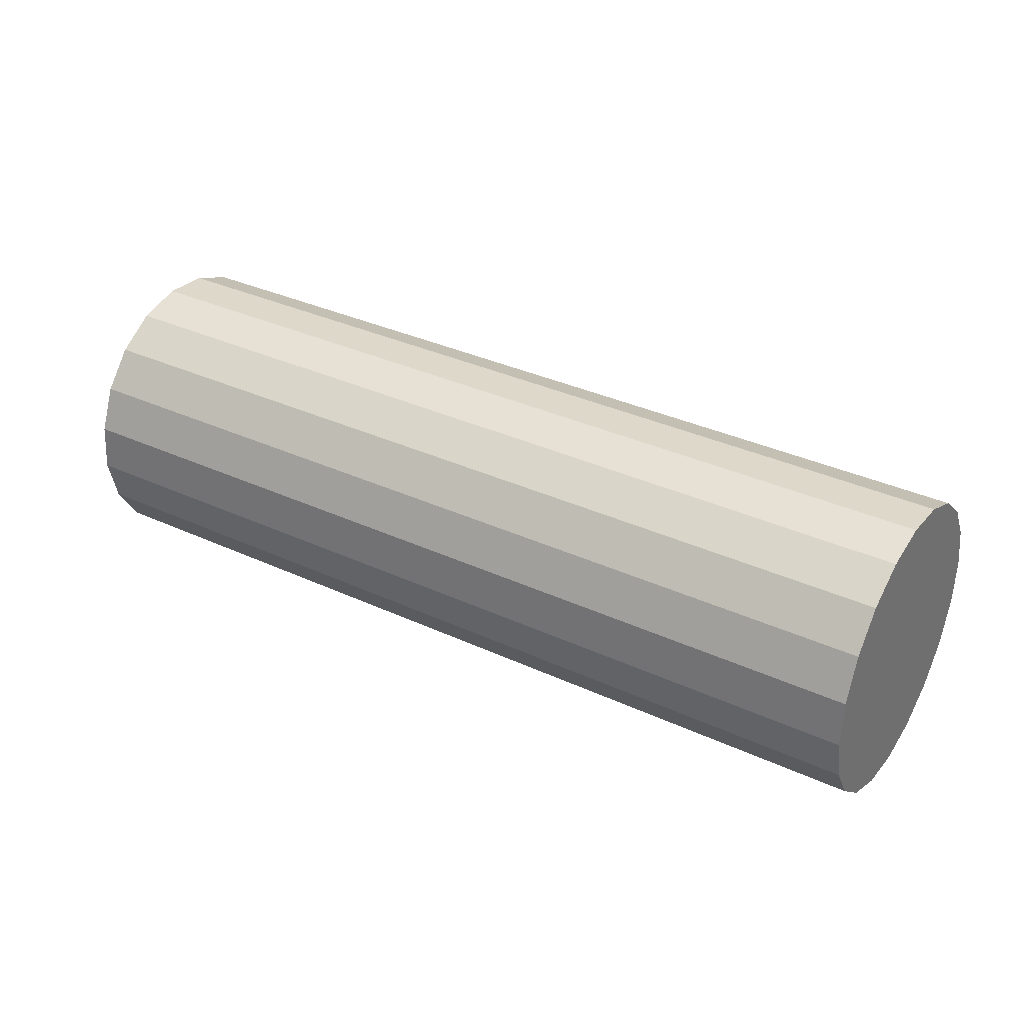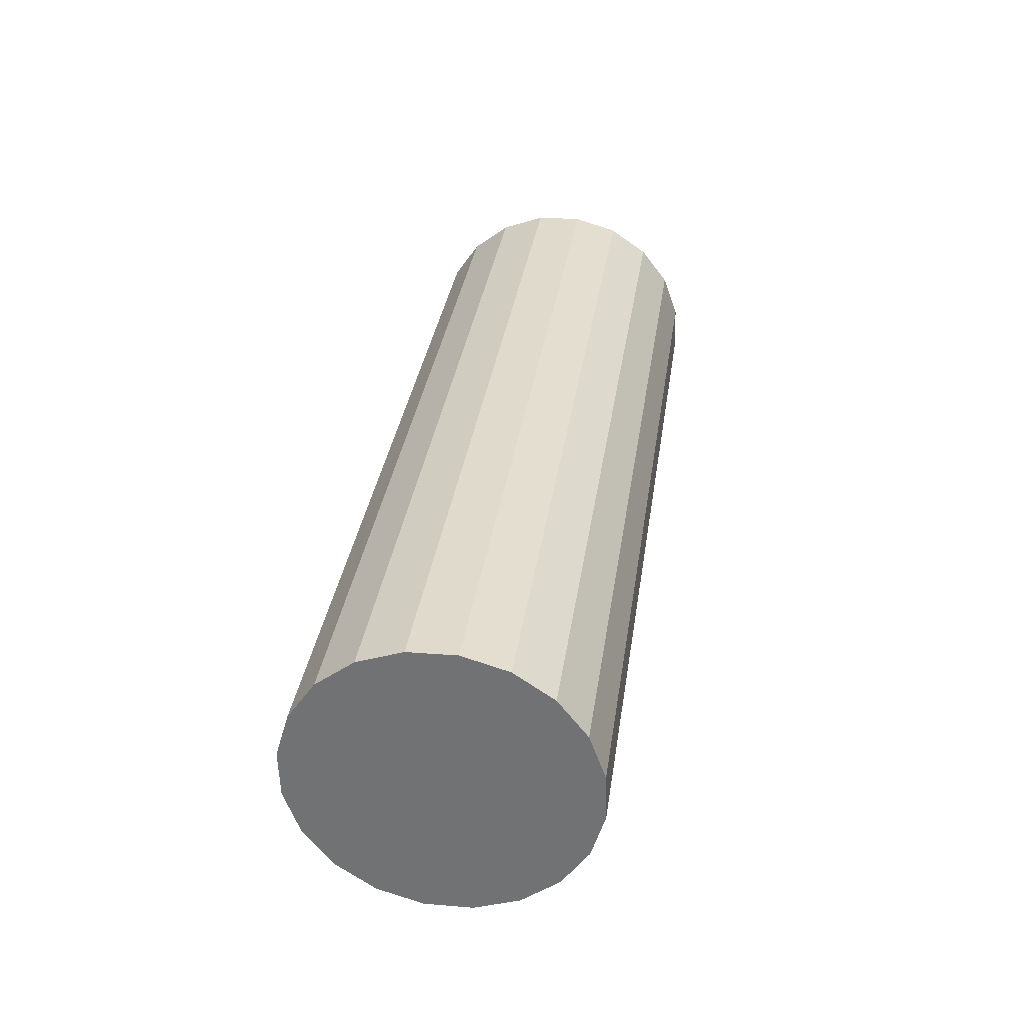
<metadata>
{"format":"obj","ext":"obj","renderer":"f3d","projection":"perspective","resolution":1024,"background":"white","views":[{"elev":27.5,"azim":30.0,"up":"+Z"},{"elev":31.5,"azim":101.8,"up":"+Y"}]}
</metadata>
<code>
g default
v 1.003 8.81 2.977
v 1.002 8.829 2.952
v 1 8.839 2.922
v 0.9984 8.84 2.891
v 0.9962 8.831 2.861
v 0.9941 8.813 2.835
v 0.9921 8.789 2.816
v 0.9905 8.759 2.806
v 0.9895 8.728 2.805
v 0.9892 8.698 2.814
v 0.9895 8.672 2.832
v 0.9905 8.653 2.857
v 0.9921 8.643 2.886
v 0.9941 8.642 2.917
v 0.9962 8.651 2.947
v 0.9984 8.668 2.973
v 1 8.693 2.992
v 1.002 8.723 3.002
v 1.003 8.754 3.003
v 1.003 8.784 2.994
v 1.01 8.878 3.049
v 1.008 8.916 2.999
v 1.005 8.937 2.94
v 1.001 8.939 2.878
v 0.9962 8.921 2.818
v 0.9919 8.886 2.767
v 0.9879 8.836 2.729
v 0.9848 8.777 2.708
v 0.9828 8.715 2.706
v 0.9821 8.655 2.724
v 0.9828 8.603 2.76
v 0.9848 8.565 2.809
v 0.9879 8.544 2.868
v 0.9919 8.543 2.931
v 0.9962 8.56 2.991
v 1.001 8.596 3.042
v 1.005 8.645 3.08
v 1.008 8.704 3.101
v 1.01 8.767 3.102
v 1.01 8.827 3.084
v 1.016 8.947 3.121
v 1.013 9.004 3.047
v 1.009 9.036 2.958
v 1.003 9.038 2.865
v 0.9962 9.011 2.775
v 0.9897 8.958 2.698
v 0.9838 8.884 2.641
v 0.9791 8.796 2.61
v 0.9761 8.702 2.608
v 0.975 8.612 2.634
v 0.9761 8.534 2.687
v 0.9791 8.477 2.762
v 0.9838 8.446 2.85
v 0.9897 8.444 2.944
v 0.9962 8.47 3.034
v 1.003 8.523 3.111
v 1.009 8.598 3.168
v 1.013 8.686 3.199
v 1.016 8.78 3.201
v 1.017 8.87 3.174
v 1.023 9.016 3.193
v 1.019 9.092 3.094
v 1.013 9.134 2.976
v 1.005 9.137 2.851
v 0.9962 9.102 2.732
v 0.9875 9.031 2.629
v 0.9796 8.932 2.553
v 0.9734 8.814 2.512
v 0.9693 8.689 2.509
v 0.9679 8.569 2.544
v 0.9693 8.466 2.615
v 0.9734 8.389 2.714
v 0.9796 8.348 2.832
v 0.9875 8.344 2.957
v 0.9962 8.38 3.077
v 1.005 8.451 3.18
v 1.013 8.55 3.255
v 1.019 8.668 3.297
v 1.023 8.793 3.3
v 1.025 8.913 3.264
v 1.03 9.085 3.266
v 1.025 9.18 3.142
v 1.017 9.232 2.994
v 1.007 9.236 2.838
v 0.9962 9.192 2.689
v 0.9853 9.103 2.56
v 0.9755 8.979 2.465
v 0.9676 8.832 2.413
v 0.9626 8.676 2.41
v 0.9609 8.526 2.454
v 0.9626 8.397 2.543
v 0.9676 8.302 2.667
v 0.9755 8.249 2.814
v 0.9853 8.245 2.97
v 0.9962 8.29 3.12
v 1.007 8.378 3.248
v 1.017 8.502 3.343
v 1.025 8.65 3.395
v 1.03 8.806 3.399
v 1.032 8.956 3.354
v 0.7306 9.094 3.285
v 0.7256 9.189 3.161
v 0.7178 9.241 3.013
v 0.7079 9.245 2.857
v 0.697 9.201 2.708
v 0.6861 9.113 2.579
v 0.6762 8.989 2.484
v 0.6684 8.841 2.433
v 0.6634 8.685 2.429
v 0.6616 8.535 2.473
v 0.6634 8.406 2.562
v 0.6684 8.311 2.686
v 0.6762 8.259 2.833
v 0.6861 8.254 2.989
v 0.697 8.299 3.139
v 0.7079 8.387 3.268
v 0.7178 8.511 3.362
v 0.7256 8.659 3.414
v 0.7306 8.815 3.418
v 0.7324 8.965 3.373
v 0.4314 9.103 3.304
v 0.4264 9.198 3.18
v 0.4185 9.251 3.033
v 0.4087 9.255 2.877
v 0.3977 9.21 2.727
v 0.3868 9.122 2.598
v 0.377 8.998 2.504
v 0.3691 8.85 2.452
v 0.3641 8.694 2.448
v 0.3624 8.544 2.493
v 0.3641 8.415 2.581
v 0.3691 8.32 2.705
v 0.377 8.268 2.853
v 0.3868 8.264 3.009
v 0.3977 8.308 3.158
v 0.4087 8.397 3.287
v 0.4185 8.521 3.381
v 0.4264 8.668 3.433
v 0.4314 8.824 3.437
v 0.4331 8.974 3.393
v 0.1321 9.112 3.323
v 0.1271 9.207 3.199
v 0.1193 9.26 3.052
v 0.1094 9.264 2.896
v 0.0985 9.219 2.746
v 0.08757 9.131 2.618
v 0.07771 9.007 2.523
v 0.06988 8.859 2.471
v 0.06486 8.703 2.467
v 0.06313 8.553 2.512
v 0.06486 8.424 2.6
v 0.06988 8.329 2.724
v 0.07771 8.277 2.872
v 0.08757 8.273 3.028
v 0.0985 8.317 3.177
v 0.1094 8.406 3.306
v 0.1193 8.53 3.401
v 0.1271 8.677 3.452
v 0.1321 8.833 3.456
v 0.1339 8.983 3.412
v -0.1671 9.121 3.342
v -0.1721 9.217 3.218
v -0.18 9.269 3.071
v -0.1898 9.273 2.915
v -0.2008 9.229 2.765
v -0.2117 9.14 2.637
v -0.2215 9.016 2.542
v -0.2294 8.869 2.49
v -0.2344 8.712 2.486
v -0.2361 8.562 2.531
v -0.2344 8.433 2.62
v -0.2294 8.338 2.744
v -0.2215 8.286 2.891
v -0.2117 8.282 3.047
v -0.2008 8.326 3.196
v -0.1898 8.415 3.325
v -0.18 8.539 3.42
v -0.1721 8.686 3.472
v -0.1671 8.843 3.475
v -0.1654 8.993 3.431
v -0.4664 9.131 3.361
v -0.4714 9.226 3.237
v -0.4792 9.278 3.09
v -0.4891 9.282 2.934
v -0.5 9.238 2.784
v -0.5109 9.149 2.656
v -0.5208 9.025 2.561
v -0.5286 8.878 2.509
v -0.5336 8.721 2.505
v -0.5354 8.572 2.55
v -0.5336 8.443 2.639
v -0.5286 8.347 2.763
v -0.5208 8.295 2.91
v -0.5109 8.291 3.066
v -0.5 8.335 3.216
v -0.4891 8.424 3.344
v -0.4792 8.548 3.439
v -0.4714 8.695 3.491
v -0.4664 8.852 3.495
v -0.4646 9.002 3.45
v -0.7656 9.14 3.38
v -0.7706 9.235 3.256
v -0.7785 9.287 3.109
v -0.7883 9.291 2.953
v -0.7992 9.247 2.804
v -0.8102 9.158 2.675
v -0.82 9.034 2.58
v -0.8279 8.887 2.528
v -0.8329 8.731 2.525
v -0.8346 8.581 2.569
v -0.8329 8.452 2.658
v -0.8279 8.357 2.782
v -0.82 8.304 2.929
v -0.8102 8.3 3.085
v -0.7992 8.345 3.235
v -0.7883 8.433 3.363
v -0.7785 8.557 3.458
v -0.7706 8.705 3.51
v -0.7656 8.861 3.514
v -0.7639 9.011 3.469
v -1.065 9.149 3.4
v -1.07 9.244 3.276
v -1.078 9.296 3.128
v -1.088 9.3 2.972
v -1.099 9.256 2.823
v -1.109 9.167 2.694
v -1.119 9.043 2.599
v -1.127 8.896 2.548
v -1.132 8.74 2.544
v -1.134 8.59 2.588
v -1.132 8.461 2.677
v -1.127 8.366 2.801
v -1.119 8.314 2.948
v -1.109 8.309 3.104
v -1.099 8.354 3.254
v -1.088 8.442 3.382
v -1.078 8.566 3.477
v -1.07 8.714 3.529
v -1.065 8.87 3.533
v -1.063 9.02 3.488
v -1.364 9.158 3.419
v -1.369 9.253 3.295
v -1.377 9.305 3.147
v -1.387 9.31 2.991
v -1.398 9.265 2.842
v -1.409 9.177 2.713
v -1.419 9.053 2.619
v -1.426 8.905 2.567
v -1.431 8.749 2.563
v -1.433 8.599 2.607
v -1.431 8.47 2.696
v -1.426 8.375 2.82
v -1.419 8.323 2.967
v -1.409 8.319 3.123
v -1.398 8.363 3.273
v -1.387 8.451 3.402
v -1.377 8.576 3.496
v -1.369 8.723 3.548
v -1.364 8.879 3.552
v -1.362 9.029 3.507
v -1.663 9.167 3.438
v -1.668 9.262 3.314
v -1.676 9.315 3.167
v -1.686 9.319 3.011
v -1.697 9.274 2.861
v -1.708 9.186 2.732
v -1.718 9.062 2.638
v -1.726 8.914 2.586
v -1.731 8.758 2.582
v -1.732 8.608 2.627
v -1.731 8.479 2.715
v -1.726 8.384 2.839
v -1.718 8.332 2.987
v -1.708 8.328 3.143
v -1.697 8.372 3.292
v -1.686 8.461 3.421
v -1.676 8.585 3.516
v -1.668 8.732 3.567
v -1.663 8.888 3.571
v -1.662 9.038 3.527
v -1.963 9.176 3.457
v -1.968 9.272 3.333
v -1.975 9.324 3.186
v -1.985 9.328 3.03
v -1.996 9.283 2.88
v -2.007 9.195 2.752
v -2.017 9.071 2.657
v -2.025 8.924 2.605
v -2.03 8.767 2.601
v -2.032 8.617 2.646
v -2.03 8.488 2.734
v -2.025 8.393 2.858
v -2.017 8.341 3.006
v -2.007 8.337 3.162
v -1.996 8.381 3.311
v -1.985 8.47 3.44
v -1.975 8.594 3.535
v -1.968 8.741 3.587
v -1.963 8.898 3.59
v -1.961 9.047 3.546
v -1.969 9.108 3.385
v -1.973 9.184 3.286
v -1.98 9.225 3.168
v -1.988 9.229 3.043
v -1.996 9.193 2.923
v -2.005 9.122 2.82
v -2.013 9.023 2.745
v -2.019 8.905 2.703
v -2.023 8.78 2.7
v -2.025 8.66 2.736
v -2.023 8.557 2.807
v -2.019 8.481 2.906
v -2.013 8.439 3.024
v -2.005 8.436 3.149
v -1.996 8.471 3.268
v -1.988 8.542 3.371
v -1.98 8.642 3.447
v -1.973 8.759 3.488
v -1.969 8.884 3.491
v -1.968 9.004 3.456
v -1.976 9.039 3.313
v -1.979 9.096 3.238
v -1.984 9.127 3.15
v -1.99 9.13 3.056
v -1.996 9.103 2.966
v -2.003 9.05 2.889
v -2.009 8.975 2.832
v -2.013 8.887 2.801
v -2.016 8.793 2.799
v -2.017 8.703 2.826
v -2.016 8.626 2.879
v -2.013 8.569 2.953
v -2.009 8.538 3.042
v -2.003 8.535 3.135
v -1.996 8.562 3.225
v -1.99 8.615 3.302
v -1.984 8.689 3.359
v -1.979 8.778 3.39
v -1.976 8.871 3.392
v -1.975 8.961 3.366
v -1.983 8.97 3.24
v -1.985 9.008 3.191
v -1.988 9.029 3.132
v -1.992 9.031 3.069
v -1.996 9.013 3.009
v -2.001 8.977 2.958
v -2.005 8.928 2.92
v -2.008 8.869 2.899
v -2.01 8.806 2.898
v -2.01 8.746 2.916
v -2.01 8.695 2.951
v -2.008 8.657 3.001
v -2.005 8.636 3.06
v -2.001 8.634 3.122
v -1.996 8.652 3.182
v -1.992 8.687 3.233
v -1.988 8.737 3.271
v -1.985 8.796 3.292
v -1.983 8.858 3.294
v -1.982 8.918 3.276
v -1.99 8.901 3.168
v -1.991 8.92 3.143
v -1.992 8.931 3.114
v -1.994 8.931 3.083
v -1.996 8.923 3.053
v -1.998 8.905 3.027
v -2 8.88 3.008
v -2.002 8.851 2.998
v -2.003 8.819 2.997
v -2.003 8.789 3.006
v -2.003 8.764 3.023
v -2.002 8.745 3.048
v -2 8.734 3.078
v -1.998 8.733 3.109
v -1.996 8.742 3.139
v -1.994 8.76 3.165
v -1.992 8.785 3.184
v -1.991 8.814 3.194
v -1.99 8.845 3.195
v -1.989 8.875 3.186
v 0.9962 8.741 2.904
v -1.996 8.832 3.096
f 1 2 21
f 21 2 22
f 2 3 22
f 22 3 23
f 3 4 23
f 23 4 24
f 4 5 24
f 24 5 25
f 5 6 25
f 25 6 26
f 6 7 26
f 26 7 27
f 7 8 27
f 27 8 28
f 8 9 28
f 28 9 29
f 9 10 29
f 29 10 30
f 10 11 30
f 30 11 31
f 11 12 31
f 31 12 32
f 12 13 32
f 32 13 33
f 13 14 33
f 33 14 34
f 14 15 34
f 34 15 35
f 15 16 35
f 35 16 36
f 16 17 36
f 36 17 37
f 17 18 37
f 37 18 38
f 18 19 38
f 38 19 39
f 19 20 39
f 39 20 40
f 20 1 40
f 40 1 21
f 21 22 41
f 41 22 42
f 22 23 42
f 42 23 43
f 23 24 43
f 43 24 44
f 24 25 44
f 44 25 45
f 25 26 45
f 45 26 46
f 26 27 46
f 46 27 47
f 27 28 47
f 47 28 48
f 28 29 48
f 48 29 49
f 29 30 49
f 49 30 50
f 30 31 50
f 50 31 51
f 31 32 51
f 51 32 52
f 32 33 52
f 52 33 53
f 33 34 53
f 53 34 54
f 34 35 54
f 54 35 55
f 35 36 55
f 55 36 56
f 36 37 56
f 56 37 57
f 37 38 57
f 57 38 58
f 38 39 58
f 58 39 59
f 39 40 59
f 59 40 60
f 40 21 60
f 60 21 41
f 41 42 61
f 61 42 62
f 42 43 62
f 62 43 63
f 43 44 63
f 63 44 64
f 44 45 64
f 64 45 65
f 45 46 65
f 65 46 66
f 46 47 66
f 66 47 67
f 47 48 67
f 67 48 68
f 48 49 68
f 68 49 69
f 49 50 69
f 69 50 70
f 50 51 70
f 70 51 71
f 51 52 71
f 71 52 72
f 52 53 72
f 72 53 73
f 53 54 73
f 73 54 74
f 54 55 74
f 74 55 75
f 55 56 75
f 75 56 76
f 56 57 76
f 76 57 77
f 57 58 77
f 77 58 78
f 58 59 78
f 78 59 79
f 59 60 79
f 79 60 80
f 60 41 80
f 80 41 61
f 61 62 81
f 81 62 82
f 62 63 82
f 82 63 83
f 63 64 83
f 83 64 84
f 64 65 84
f 84 65 85
f 65 66 85
f 85 66 86
f 66 67 86
f 86 67 87
f 67 68 87
f 87 68 88
f 68 69 88
f 88 69 89
f 69 70 89
f 89 70 90
f 70 71 90
f 90 71 91
f 71 72 91
f 91 72 92
f 72 73 92
f 92 73 93
f 73 74 93
f 93 74 94
f 74 75 94
f 94 75 95
f 75 76 95
f 95 76 96
f 76 77 96
f 96 77 97
f 77 78 97
f 97 78 98
f 78 79 98
f 98 79 99
f 79 80 99
f 99 80 100
f 80 61 100
f 100 61 81
f 81 82 101
f 101 82 102
f 82 83 102
f 102 83 103
f 83 84 103
f 103 84 104
f 84 85 104
f 104 85 105
f 85 86 105
f 105 86 106
f 86 87 106
f 106 87 107
f 87 88 107
f 107 88 108
f 88 89 108
f 108 89 109
f 89 90 109
f 109 90 110
f 90 91 110
f 110 91 111
f 91 92 111
f 111 92 112
f 92 93 112
f 112 93 113
f 93 94 113
f 113 94 114
f 94 95 114
f 114 95 115
f 95 96 115
f 115 96 116
f 96 97 116
f 116 97 117
f 97 98 117
f 117 98 118
f 98 99 118
f 118 99 119
f 99 100 119
f 119 100 120
f 100 81 120
f 120 81 101
f 101 102 121
f 121 102 122
f 102 103 122
f 122 103 123
f 103 104 123
f 123 104 124
f 104 105 124
f 124 105 125
f 105 106 125
f 125 106 126
f 106 107 126
f 126 107 127
f 107 108 127
f 127 108 128
f 108 109 128
f 128 109 129
f 109 110 129
f 129 110 130
f 110 111 130
f 130 111 131
f 111 112 131
f 131 112 132
f 112 113 132
f 132 113 133
f 113 114 133
f 133 114 134
f 114 115 134
f 134 115 135
f 115 116 135
f 135 116 136
f 116 117 136
f 136 117 137
f 117 118 137
f 137 118 138
f 118 119 138
f 138 119 139
f 119 120 139
f 139 120 140
f 120 101 140
f 140 101 121
f 121 122 141
f 141 122 142
f 122 123 142
f 142 123 143
f 123 124 143
f 143 124 144
f 124 125 144
f 144 125 145
f 125 126 145
f 145 126 146
f 126 127 146
f 146 127 147
f 127 128 147
f 147 128 148
f 128 129 148
f 148 129 149
f 129 130 149
f 149 130 150
f 130 131 150
f 150 131 151
f 131 132 151
f 151 132 152
f 132 133 152
f 152 133 153
f 133 134 153
f 153 134 154
f 134 135 154
f 154 135 155
f 135 136 155
f 155 136 156
f 136 137 156
f 156 137 157
f 137 138 157
f 157 138 158
f 138 139 158
f 158 139 159
f 139 140 159
f 159 140 160
f 140 121 160
f 160 121 141
f 141 142 161
f 161 142 162
f 142 143 162
f 162 143 163
f 143 144 163
f 163 144 164
f 144 145 164
f 164 145 165
f 145 146 165
f 165 146 166
f 146 147 166
f 166 147 167
f 147 148 167
f 167 148 168
f 148 149 168
f 168 149 169
f 149 150 169
f 169 150 170
f 150 151 170
f 170 151 171
f 151 152 171
f 171 152 172
f 152 153 172
f 172 153 173
f 153 154 173
f 173 154 174
f 154 155 174
f 174 155 175
f 155 156 175
f 175 156 176
f 156 157 176
f 176 157 177
f 157 158 177
f 177 158 178
f 158 159 178
f 178 159 179
f 159 160 179
f 179 160 180
f 160 141 180
f 180 141 161
f 161 162 181
f 181 162 182
f 162 163 182
f 182 163 183
f 163 164 183
f 183 164 184
f 164 165 184
f 184 165 185
f 165 166 185
f 185 166 186
f 166 167 186
f 186 167 187
f 167 168 187
f 187 168 188
f 168 169 188
f 188 169 189
f 169 170 189
f 189 170 190
f 170 171 190
f 190 171 191
f 171 172 191
f 191 172 192
f 172 173 192
f 192 173 193
f 173 174 193
f 193 174 194
f 174 175 194
f 194 175 195
f 175 176 195
f 195 176 196
f 176 177 196
f 196 177 197
f 177 178 197
f 197 178 198
f 178 179 198
f 198 179 199
f 179 180 199
f 199 180 200
f 180 161 200
f 200 161 181
f 181 182 201
f 201 182 202
f 182 183 202
f 202 183 203
f 183 184 203
f 203 184 204
f 184 185 204
f 204 185 205
f 185 186 205
f 205 186 206
f 186 187 206
f 206 187 207
f 187 188 207
f 207 188 208
f 188 189 208
f 208 189 209
f 189 190 209
f 209 190 210
f 190 191 210
f 210 191 211
f 191 192 211
f 211 192 212
f 192 193 212
f 212 193 213
f 193 194 213
f 213 194 214
f 194 195 214
f 214 195 215
f 195 196 215
f 215 196 216
f 196 197 216
f 216 197 217
f 197 198 217
f 217 198 218
f 198 199 218
f 218 199 219
f 199 200 219
f 219 200 220
f 200 181 220
f 220 181 201
f 201 202 221
f 221 202 222
f 202 203 222
f 222 203 223
f 203 204 223
f 223 204 224
f 204 205 224
f 224 205 225
f 205 206 225
f 225 206 226
f 206 207 226
f 226 207 227
f 207 208 227
f 227 208 228
f 208 209 228
f 228 209 229
f 209 210 229
f 229 210 230
f 210 211 230
f 230 211 231
f 211 212 231
f 231 212 232
f 212 213 232
f 232 213 233
f 213 214 233
f 233 214 234
f 214 215 234
f 234 215 235
f 215 216 235
f 235 216 236
f 216 217 236
f 236 217 237
f 217 218 237
f 237 218 238
f 218 219 238
f 238 219 239
f 219 220 239
f 239 220 240
f 220 201 240
f 240 201 221
f 221 222 241
f 241 222 242
f 222 223 242
f 242 223 243
f 223 224 243
f 243 224 244
f 224 225 244
f 244 225 245
f 225 226 245
f 245 226 246
f 226 227 246
f 246 227 247
f 227 228 247
f 247 228 248
f 228 229 248
f 248 229 249
f 229 230 249
f 249 230 250
f 230 231 250
f 250 231 251
f 231 232 251
f 251 232 252
f 232 233 252
f 252 233 253
f 233 234 253
f 253 234 254
f 234 235 254
f 254 235 255
f 235 236 255
f 255 236 256
f 236 237 256
f 256 237 257
f 237 238 257
f 257 238 258
f 238 239 258
f 258 239 259
f 239 240 259
f 259 240 260
f 240 221 260
f 260 221 241
f 241 242 261
f 261 242 262
f 242 243 262
f 262 243 263
f 243 244 263
f 263 244 264
f 244 245 264
f 264 245 265
f 245 246 265
f 265 246 266
f 246 247 266
f 266 247 267
f 247 248 267
f 267 248 268
f 248 249 268
f 268 249 269
f 249 250 269
f 269 250 270
f 250 251 270
f 270 251 271
f 251 252 271
f 271 252 272
f 252 253 272
f 272 253 273
f 253 254 273
f 273 254 274
f 254 255 274
f 274 255 275
f 255 256 275
f 275 256 276
f 256 257 276
f 276 257 277
f 257 258 277
f 277 258 278
f 258 259 278
f 278 259 279
f 259 260 279
f 279 260 280
f 260 241 280
f 280 241 261
f 261 262 281
f 281 262 282
f 262 263 282
f 282 263 283
f 263 264 283
f 283 264 284
f 264 265 284
f 284 265 285
f 265 266 285
f 285 266 286
f 266 267 286
f 286 267 287
f 267 268 287
f 287 268 288
f 268 269 288
f 288 269 289
f 269 270 289
f 289 270 290
f 270 271 290
f 290 271 291
f 271 272 291
f 291 272 292
f 272 273 292
f 292 273 293
f 273 274 293
f 293 274 294
f 274 275 294
f 294 275 295
f 275 276 295
f 295 276 296
f 276 277 296
f 296 277 297
f 277 278 297
f 297 278 298
f 278 279 298
f 298 279 299
f 279 280 299
f 299 280 300
f 280 261 300
f 300 261 281
f 281 282 301
f 301 282 302
f 282 283 302
f 302 283 303
f 283 284 303
f 303 284 304
f 284 285 304
f 304 285 305
f 285 286 305
f 305 286 306
f 286 287 306
f 306 287 307
f 287 288 307
f 307 288 308
f 288 289 308
f 308 289 309
f 289 290 309
f 309 290 310
f 290 291 310
f 310 291 311
f 291 292 311
f 311 292 312
f 292 293 312
f 312 293 313
f 293 294 313
f 313 294 314
f 294 295 314
f 314 295 315
f 295 296 315
f 315 296 316
f 296 297 316
f 316 297 317
f 297 298 317
f 317 298 318
f 298 299 318
f 318 299 319
f 299 300 319
f 319 300 320
f 300 281 320
f 320 281 301
f 301 302 321
f 321 302 322
f 302 303 322
f 322 303 323
f 303 304 323
f 323 304 324
f 304 305 324
f 324 305 325
f 305 306 325
f 325 306 326
f 306 307 326
f 326 307 327
f 307 308 327
f 327 308 328
f 308 309 328
f 328 309 329
f 309 310 329
f 329 310 330
f 310 311 330
f 330 311 331
f 311 312 331
f 331 312 332
f 312 313 332
f 332 313 333
f 313 314 333
f 333 314 334
f 314 315 334
f 334 315 335
f 315 316 335
f 335 316 336
f 316 317 336
f 336 317 337
f 317 318 337
f 337 318 338
f 318 319 338
f 338 319 339
f 319 320 339
f 339 320 340
f 320 301 340
f 340 301 321
f 321 322 341
f 341 322 342
f 322 323 342
f 342 323 343
f 323 324 343
f 343 324 344
f 324 325 344
f 344 325 345
f 325 326 345
f 345 326 346
f 326 327 346
f 346 327 347
f 327 328 347
f 347 328 348
f 328 329 348
f 348 329 349
f 329 330 349
f 349 330 350
f 330 331 350
f 350 331 351
f 331 332 351
f 351 332 352
f 332 333 352
f 352 333 353
f 333 334 353
f 353 334 354
f 334 335 354
f 354 335 355
f 335 336 355
f 355 336 356
f 336 337 356
f 356 337 357
f 337 338 357
f 357 338 358
f 338 339 358
f 358 339 359
f 339 340 359
f 359 340 360
f 340 321 360
f 360 321 341
f 341 342 361
f 361 342 362
f 342 343 362
f 362 343 363
f 343 344 363
f 363 344 364
f 344 345 364
f 364 345 365
f 345 346 365
f 365 346 366
f 346 347 366
f 366 347 367
f 347 348 367
f 367 348 368
f 348 349 368
f 368 349 369
f 349 350 369
f 369 350 370
f 350 351 370
f 370 351 371
f 351 352 371
f 371 352 372
f 352 353 372
f 372 353 373
f 353 354 373
f 373 354 374
f 354 355 374
f 374 355 375
f 355 356 375
f 375 356 376
f 356 357 376
f 376 357 377
f 357 358 377
f 377 358 378
f 358 359 378
f 378 359 379
f 359 360 379
f 379 360 380
f 360 341 380
f 380 341 361
f 2 1 381
f 3 2 381
f 4 3 381
f 5 4 381
f 6 5 381
f 7 6 381
f 8 7 381
f 9 8 381
f 10 9 381
f 11 10 381
f 12 11 381
f 13 12 381
f 14 13 381
f 15 14 381
f 16 15 381
f 17 16 381
f 18 17 381
f 19 18 381
f 20 19 381
f 1 20 381
f 361 362 382
f 362 363 382
f 363 364 382
f 364 365 382
f 365 366 382
f 366 367 382
f 367 368 382
f 368 369 382
f 369 370 382
f 370 371 382
f 371 372 382
f 372 373 382
f 373 374 382
f 374 375 382
f 375 376 382
f 376 377 382
f 377 378 382
f 378 379 382
f 379 380 382
f 380 361 382

</code>
